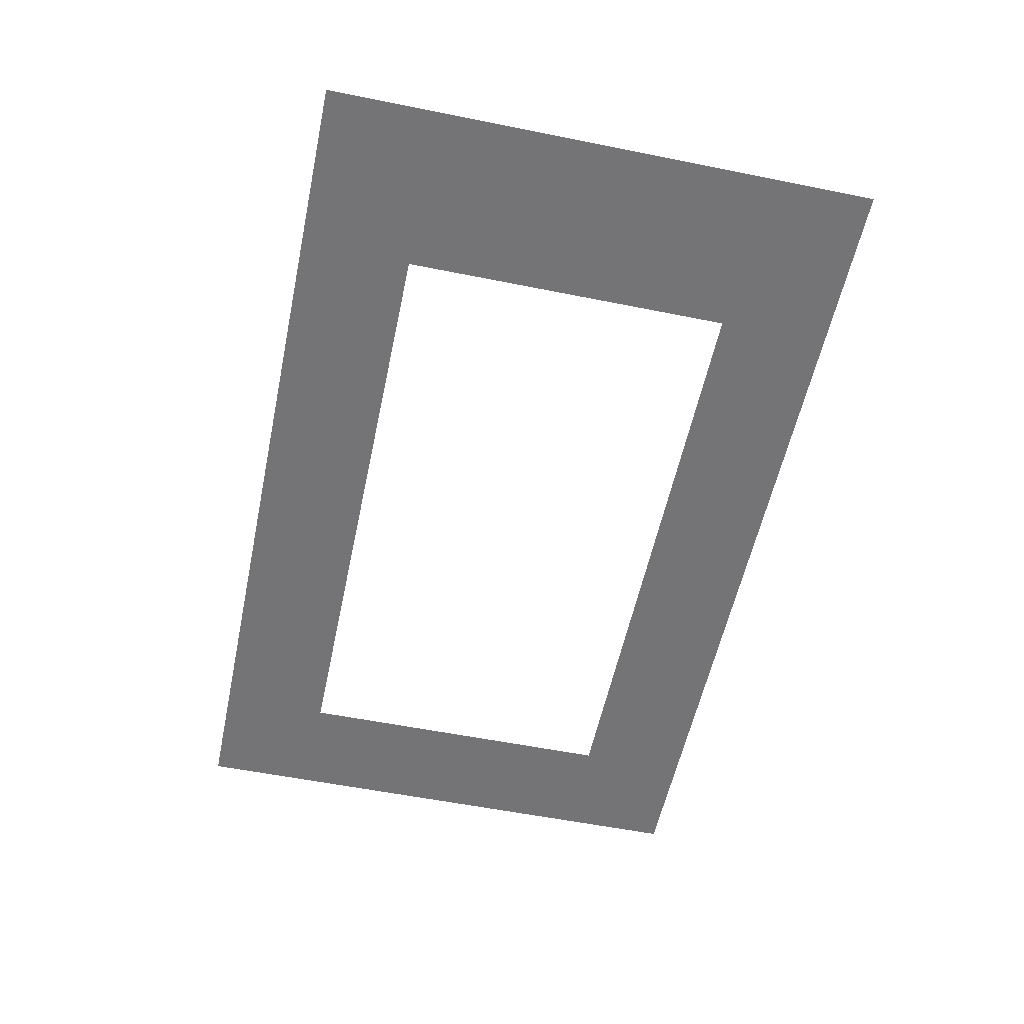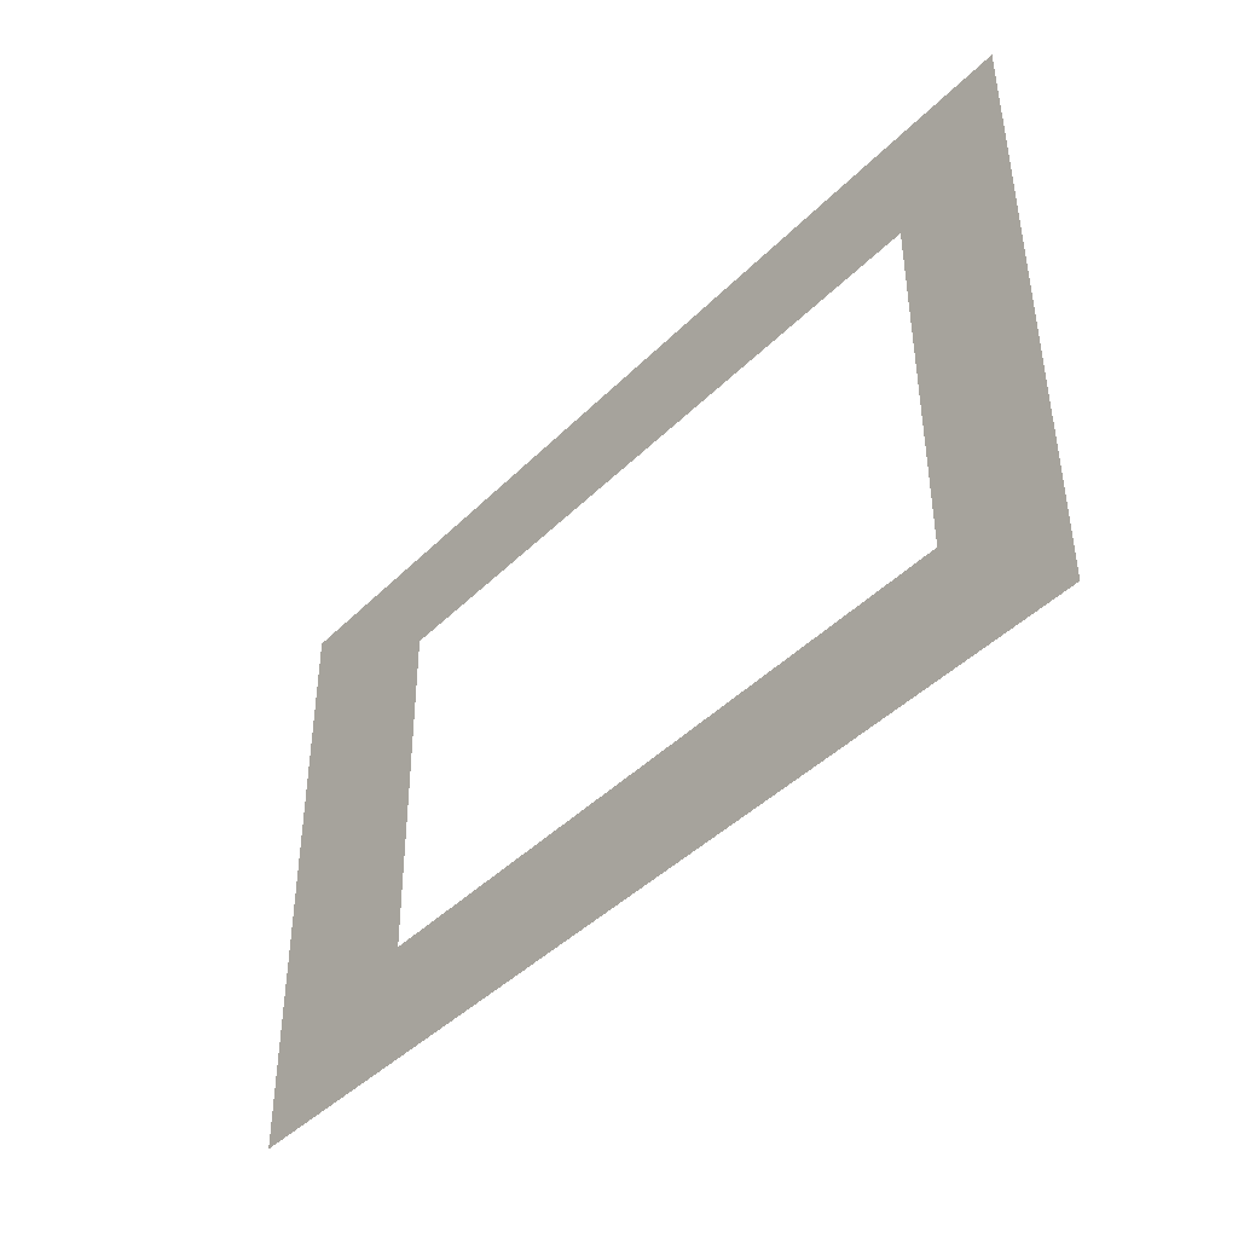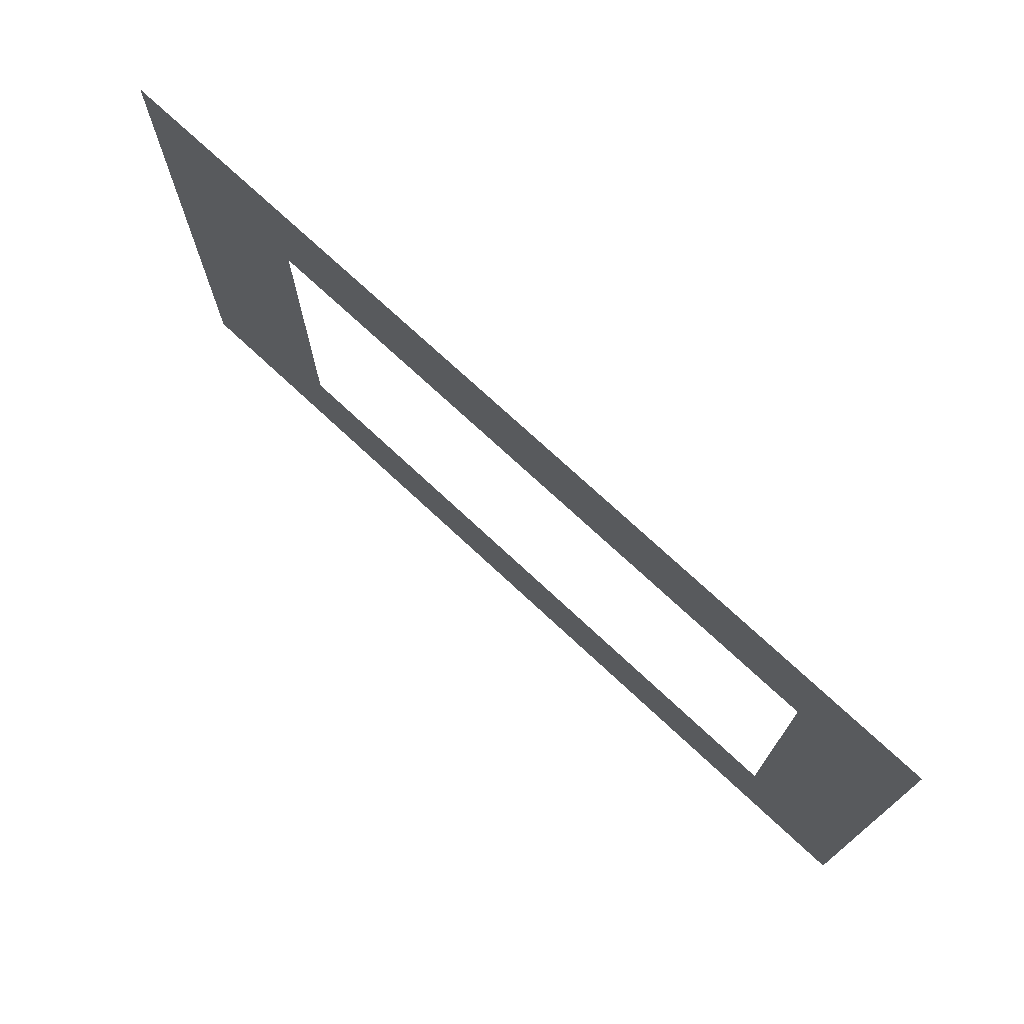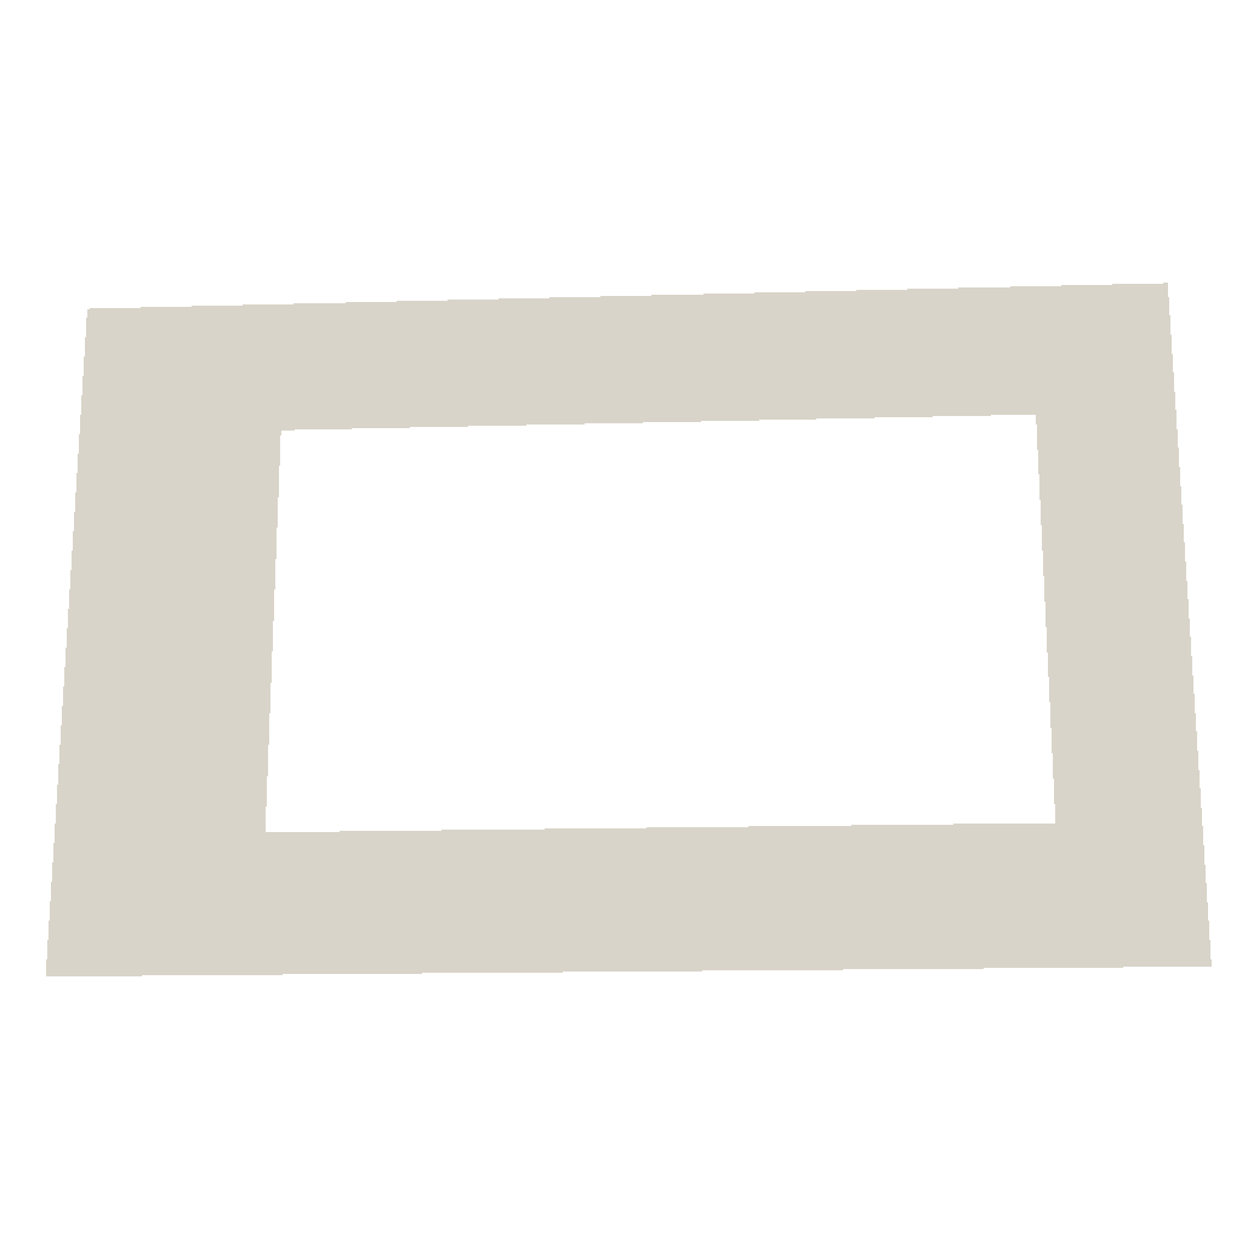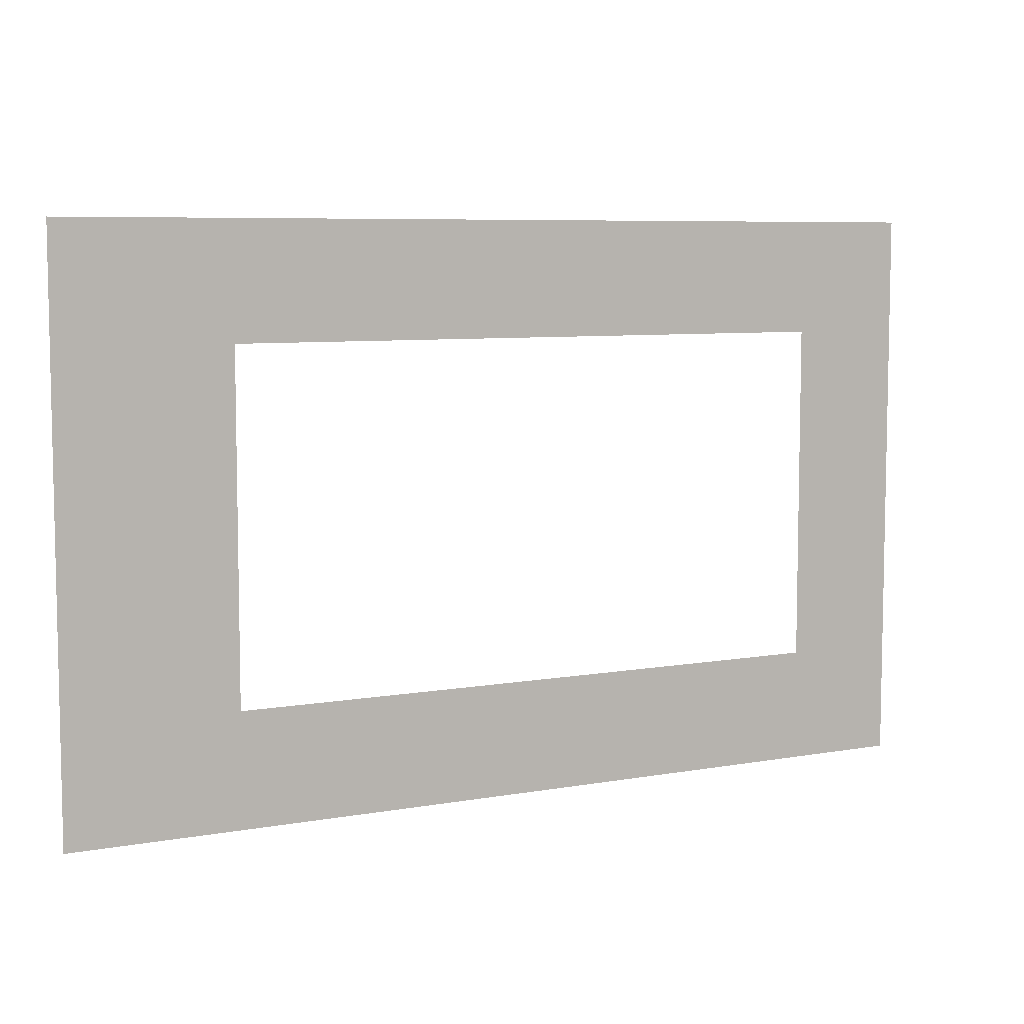
<metadata>
{"format":"obj","ext":"obj","renderer":"f3d","projection":"perspective","resolution":1024,"background":"white","views":[{"elev":-56.3,"azim":78.1,"up":"+Z"},{"elev":-42.4,"azim":-130.2,"up":"+Y"},{"elev":73.5,"azim":-137.0,"up":"+Y"},{"elev":-16.1,"azim":-176.6,"up":"+Y"},{"elev":7.1,"azim":152.6,"up":"+Y"}]}
</metadata>
<code>
v 0 -3.2 0
v -0.64 -3.2 0
v -0.64 -2.56 0
v 0 -2.56 0
v -0.64 -3.2 0
v -1.28 -3.2 0
v -1.28 -2.56 0
v -0.64 -2.56 0
v -1.28 -3.2 0
v -1.92 -3.2 0
v -1.92 -2.56 0
v -1.28 -2.56 0
v -1.92 -3.2 0
v -2.56 -3.2 0
v -2.56 -2.56 0
v -1.92 -2.56 0
v -2.56 -3.2 0
v -3.2 -3.2 0
v -3.2 -2.56 0
v -2.56 -2.56 0
v -3.2 -3.2 0
v -3.84 -3.2 0
v -3.84 -2.56 0
v -3.2 -2.56 0
v -3.84 -3.2 0
v -4.48 -3.2 0
v -4.48 -2.56 0
v -3.84 -2.56 0
v -4.48 -3.2 0
v -5.12 -3.2 0
v -5.12 -2.56 0
v -4.48 -2.56 0
v -5.12 -3.2 0
v -5.76 -3.2 0
v -5.76 -2.56 0
v -5.12 -2.56 0
v -5.76 -3.2 0
v -6.4 -3.2 0
v -6.4 -2.56 0
v -5.76 -2.56 0
v -6.4 -3.2 0
v -7.04 -3.2 0
v -7.04 -2.56 0
v -6.4 -2.56 0
v -7.04 -3.2 0
v -7.68 -3.2 0
v -7.68 -2.56 0
v -7.04 -2.56 0
v -7.68 -3.2 0
v -8.32 -3.2 0
v -8.32 -2.56 0
v -7.68 -2.56 0
v -8.32 -3.2 0
v -8.96 -3.2 0
v -8.96 -2.56 0
v -8.32 -2.56 0
v -8.96 -3.2 0
v -9.6 -3.2 0
v -9.6 -2.56 0
v -8.96 -2.56 0
v -9.6 -3.2 0
v -10.24 -3.2 0
v -10.24 -2.56 0
v -9.6 -2.56 0
v 0 -3.84 0
v -0.64 -3.84 0
v -0.64 -3.2 0
v 0 -3.2 0
v -0.64 -3.84 0
v -1.28 -3.84 0
v -1.28 -3.2 0
v -0.64 -3.2 0
v -1.28 -3.84 0
v -1.92 -3.84 0
v -1.92 -3.2 0
v -1.28 -3.2 0
v -1.92 -3.84 0
v -2.56 -3.84 0
v -2.56 -3.2 0
v -1.92 -3.2 0
v -2.56 -3.84 0
v -3.2 -3.84 0
v -3.2 -3.2 0
v -2.56 -3.2 0
v -3.2 -3.84 0
v -3.84 -3.84 0
v -3.84 -3.2 0
v -3.2 -3.2 0
v -3.84 -3.84 0
v -4.48 -3.84 0
v -4.48 -3.2 0
v -3.84 -3.2 0
v -4.48 -3.84 0
v -5.12 -3.84 0
v -5.12 -3.2 0
v -4.48 -3.2 0
v -5.12 -3.84 0
v -5.76 -3.84 0
v -5.76 -3.2 0
v -5.12 -3.2 0
v -5.76 -3.84 0
v -6.4 -3.84 0
v -6.4 -3.2 0
v -5.76 -3.2 0
v -6.4 -3.84 0
v -7.04 -3.84 0
v -7.04 -3.2 0
v -6.4 -3.2 0
v -7.04 -3.84 0
v -7.68 -3.84 0
v -7.68 -3.2 0
v -7.04 -3.2 0
v -7.68 -3.84 0
v -8.32 -3.84 0
v -8.32 -3.2 0
v -7.68 -3.2 0
v -8.32 -3.84 0
v -8.96 -3.84 0
v -8.96 -3.2 0
v -8.32 -3.2 0
v -8.96 -3.84 0
v -9.6 -3.84 0
v -9.6 -3.2 0
v -8.96 -3.2 0
v -9.6 -3.84 0
v -10.24 -3.84 0
v -10.24 -3.2 0
v -9.6 -3.2 0
v 0 -4.48 0
v -0.64 -4.48 0
v -0.64 -3.84 0
v 0 -3.84 0
v -0.64 -4.48 0
v -1.28 -4.48 0
v -1.28 -3.84 0
v -0.64 -3.84 0
v -1.28 -4.48 0
v -1.92 -4.48 0
v -1.92 -3.84 0
v -1.28 -3.84 0
v -8.96 -4.48 0
v -9.6 -4.48 0
v -9.6 -3.84 0
v -8.96 -3.84 0
v -9.6 -4.48 0
v -10.24 -4.48 0
v -10.24 -3.84 0
v -9.6 -3.84 0
v 0 -5.12 0
v -0.64 -5.12 0
v -0.64 -4.48 0
v 0 -4.48 0
v -0.64 -5.12 0
v -1.28 -5.12 0
v -1.28 -4.48 0
v -0.64 -4.48 0
v -1.28 -5.12 0
v -1.92 -5.12 0
v -1.92 -4.48 0
v -1.28 -4.48 0
v -8.96 -5.12 0
v -9.6 -5.12 0
v -9.6 -4.48 0
v -8.96 -4.48 0
v -9.6 -5.12 0
v -10.24 -5.12 0
v -10.24 -4.48 0
v -9.6 -4.48 0
v 0 -5.76 0
v -0.64 -5.76 0
v -0.64 -5.12 0
v 0 -5.12 0
v -0.64 -5.76 0
v -1.28 -5.76 0
v -1.28 -5.12 0
v -0.64 -5.12 0
v -1.28 -5.76 0
v -1.92 -5.76 0
v -1.92 -5.12 0
v -1.28 -5.12 0
v -8.96 -5.76 0
v -9.6 -5.76 0
v -9.6 -5.12 0
v -8.96 -5.12 0
v -9.6 -5.76 0
v -10.24 -5.76 0
v -10.24 -5.12 0
v -9.6 -5.12 0
v 0 -6.4 0
v -0.64 -6.4 0
v -0.64 -5.76 0
v 0 -5.76 0
v -0.64 -6.4 0
v -1.28 -6.4 0
v -1.28 -5.76 0
v -0.64 -5.76 0
v -1.28 -6.4 0
v -1.92 -6.4 0
v -1.92 -5.76 0
v -1.28 -5.76 0
v -8.96 -6.4 0
v -9.6 -6.4 0
v -9.6 -5.76 0
v -8.96 -5.76 0
v -9.6 -6.4 0
v -10.24 -6.4 0
v -10.24 -5.76 0
v -9.6 -5.76 0
v 0 -7.04 0
v -0.64 -7.04 0
v -0.64 -6.4 0
v 0 -6.4 0
v -0.64 -7.04 0
v -1.28 -7.04 0
v -1.28 -6.4 0
v -0.64 -6.4 0
v -1.28 -7.04 0
v -1.92 -7.04 0
v -1.92 -6.4 0
v -1.28 -6.4 0
v -8.96 -7.04 0
v -9.6 -7.04 0
v -9.6 -6.4 0
v -8.96 -6.4 0
v -9.6 -7.04 0
v -10.24 -7.04 0
v -10.24 -6.4 0
v -9.6 -6.4 0
v 0 -7.68 0
v -0.64 -7.68 0
v -0.64 -7.04 0
v 0 -7.04 0
v -0.64 -7.68 0
v -1.28 -7.68 0
v -1.28 -7.04 0
v -0.64 -7.04 0
v -1.28 -7.68 0
v -1.92 -7.68 0
v -1.92 -7.04 0
v -1.28 -7.04 0
v -8.96 -7.68 0
v -9.6 -7.68 0
v -9.6 -7.04 0
v -8.96 -7.04 0
v -9.6 -7.68 0
v -10.24 -7.68 0
v -10.24 -7.04 0
v -9.6 -7.04 0
v 0 -8.32 0
v -0.64 -8.32 0
v -0.64 -7.68 0
v 0 -7.68 0
v -0.64 -8.32 0
v -1.28 -8.32 0
v -1.28 -7.68 0
v -0.64 -7.68 0
v -1.28 -8.32 0
v -1.92 -8.32 0
v -1.92 -7.68 0
v -1.28 -7.68 0
v -1.92 -8.32 0
v -2.56 -8.32 0
v -2.56 -7.68 0
v -1.92 -7.68 0
v -2.56 -8.32 0
v -3.2 -8.32 0
v -3.2 -7.68 0
v -2.56 -7.68 0
v -3.2 -8.32 0
v -3.84 -8.32 0
v -3.84 -7.68 0
v -3.2 -7.68 0
v -3.84 -8.32 0
v -4.48 -8.32 0
v -4.48 -7.68 0
v -3.84 -7.68 0
v -4.48 -8.32 0
v -5.12 -8.32 0
v -5.12 -7.68 0
v -4.48 -7.68 0
v -5.12 -8.32 0
v -5.76 -8.32 0
v -5.76 -7.68 0
v -5.12 -7.68 0
v -5.76 -8.32 0
v -6.4 -8.32 0
v -6.4 -7.68 0
v -5.76 -7.68 0
v -6.4 -8.32 0
v -7.04 -8.32 0
v -7.04 -7.68 0
v -6.4 -7.68 0
v -7.04 -8.32 0
v -7.68 -8.32 0
v -7.68 -7.68 0
v -7.04 -7.68 0
v -7.68 -8.32 0
v -8.32 -8.32 0
v -8.32 -7.68 0
v -7.68 -7.68 0
v -8.32 -8.32 0
v -8.96 -8.32 0
v -8.96 -7.68 0
v -8.32 -7.68 0
v -8.96 -8.32 0
v -9.6 -8.32 0
v -9.6 -7.68 0
v -8.96 -7.68 0
v -9.6 -8.32 0
v -10.24 -8.32 0
v -10.24 -7.68 0
v -9.6 -7.68 0
v 0 -8.96 0
v -0.64 -8.96 0
v -0.64 -8.32 0
v 0 -8.32 0
v -0.64 -8.96 0
v -1.28 -8.96 0
v -1.28 -8.32 0
v -0.64 -8.32 0
v -1.28 -8.96 0
v -1.92 -8.96 0
v -1.92 -8.32 0
v -1.28 -8.32 0
v -1.92 -8.96 0
v -2.56 -8.96 0
v -2.56 -8.32 0
v -1.92 -8.32 0
v -2.56 -8.96 0
v -3.2 -8.96 0
v -3.2 -8.32 0
v -2.56 -8.32 0
v -3.2 -8.96 0
v -3.84 -8.96 0
v -3.84 -8.32 0
v -3.2 -8.32 0
v -3.84 -8.96 0
v -4.48 -8.96 0
v -4.48 -8.32 0
v -3.84 -8.32 0
v -4.48 -8.96 0
v -5.12 -8.96 0
v -5.12 -8.32 0
v -4.48 -8.32 0
v -5.12 -8.96 0
v -5.76 -8.96 0
v -5.76 -8.32 0
v -5.12 -8.32 0
v -5.76 -8.96 0
v -6.4 -8.96 0
v -6.4 -8.32 0
v -5.76 -8.32 0
v -6.4 -8.96 0
v -7.04 -8.96 0
v -7.04 -8.32 0
v -6.4 -8.32 0
v -7.04 -8.96 0
v -7.68 -8.96 0
v -7.68 -8.32 0
v -7.04 -8.32 0
v -7.68 -8.96 0
v -8.32 -8.96 0
v -8.32 -8.32 0
v -7.68 -8.32 0
v -8.32 -8.96 0
v -8.96 -8.96 0
v -8.96 -8.32 0
v -8.32 -8.32 0
v -8.96 -8.96 0
v -9.6 -8.96 0
v -9.6 -8.32 0
v -8.96 -8.32 0
v -9.6 -8.96 0
v -10.24 -8.96 0
v -10.24 -8.32 0
v -9.6 -8.32 0
g BM2._mesh_0222
f 1 2 3 4
f 5 6 7 8
f 9 10 11 12
f 13 14 15 16
f 17 18 19 20
f 21 22 23 24
f 25 26 27 28
f 29 30 31 32
f 33 34 35 36
f 37 38 39 40
f 41 42 43 44
f 45 46 47 48
f 49 50 51 52
f 53 54 55 56
f 57 58 59 60
f 61 62 63 64
f 65 66 67 68
f 69 70 71 72
f 73 74 75 76
f 77 78 79 80
f 81 82 83 84
f 85 86 87 88
f 89 90 91 92
f 93 94 95 96
f 97 98 99 100
f 101 102 103 104
f 105 106 107 108
f 109 110 111 112
f 113 114 115 116
f 117 118 119 120
f 121 122 123 124
f 125 126 127 128
f 129 130 131 132
f 133 134 135 136
f 137 138 139 140
f 141 142 143 144
f 145 146 147 148
f 149 150 151 152
f 153 154 155 156
f 157 158 159 160
f 161 162 163 164
f 165 166 167 168
f 169 170 171 172
f 173 174 175 176
f 177 178 179 180
f 181 182 183 184
f 185 186 187 188
f 189 190 191 192
f 193 194 195 196
f 197 198 199 200
f 201 202 203 204
f 205 206 207 208
f 209 210 211 212
f 213 214 215 216
f 217 218 219 220
f 221 222 223 224
f 225 226 227 228
f 229 230 231 232
f 233 234 235 236
f 237 238 239 240
f 241 242 243 244
f 245 246 247 248
f 249 250 251 252
f 253 254 255 256
f 257 258 259 260
f 261 262 263 264
f 265 266 267 268
f 269 270 271 272
f 273 274 275 276
f 277 278 279 280
f 281 282 283 284
f 285 286 287 288
f 289 290 291 292
f 293 294 295 296
f 297 298 299 300
f 301 302 303 304
f 305 306 307 308
f 309 310 311 312
f 313 314 315 316
f 317 318 319 320
f 321 322 323 324
f 325 326 327 328
f 329 330 331 332
f 333 334 335 336
f 337 338 339 340
f 341 342 343 344
f 345 346 347 348
f 349 350 351 352
f 353 354 355 356
f 357 358 359 360
f 361 362 363 364
f 365 366 367 368
f 369 370 371 372
f 373 374 375 376

</code>
